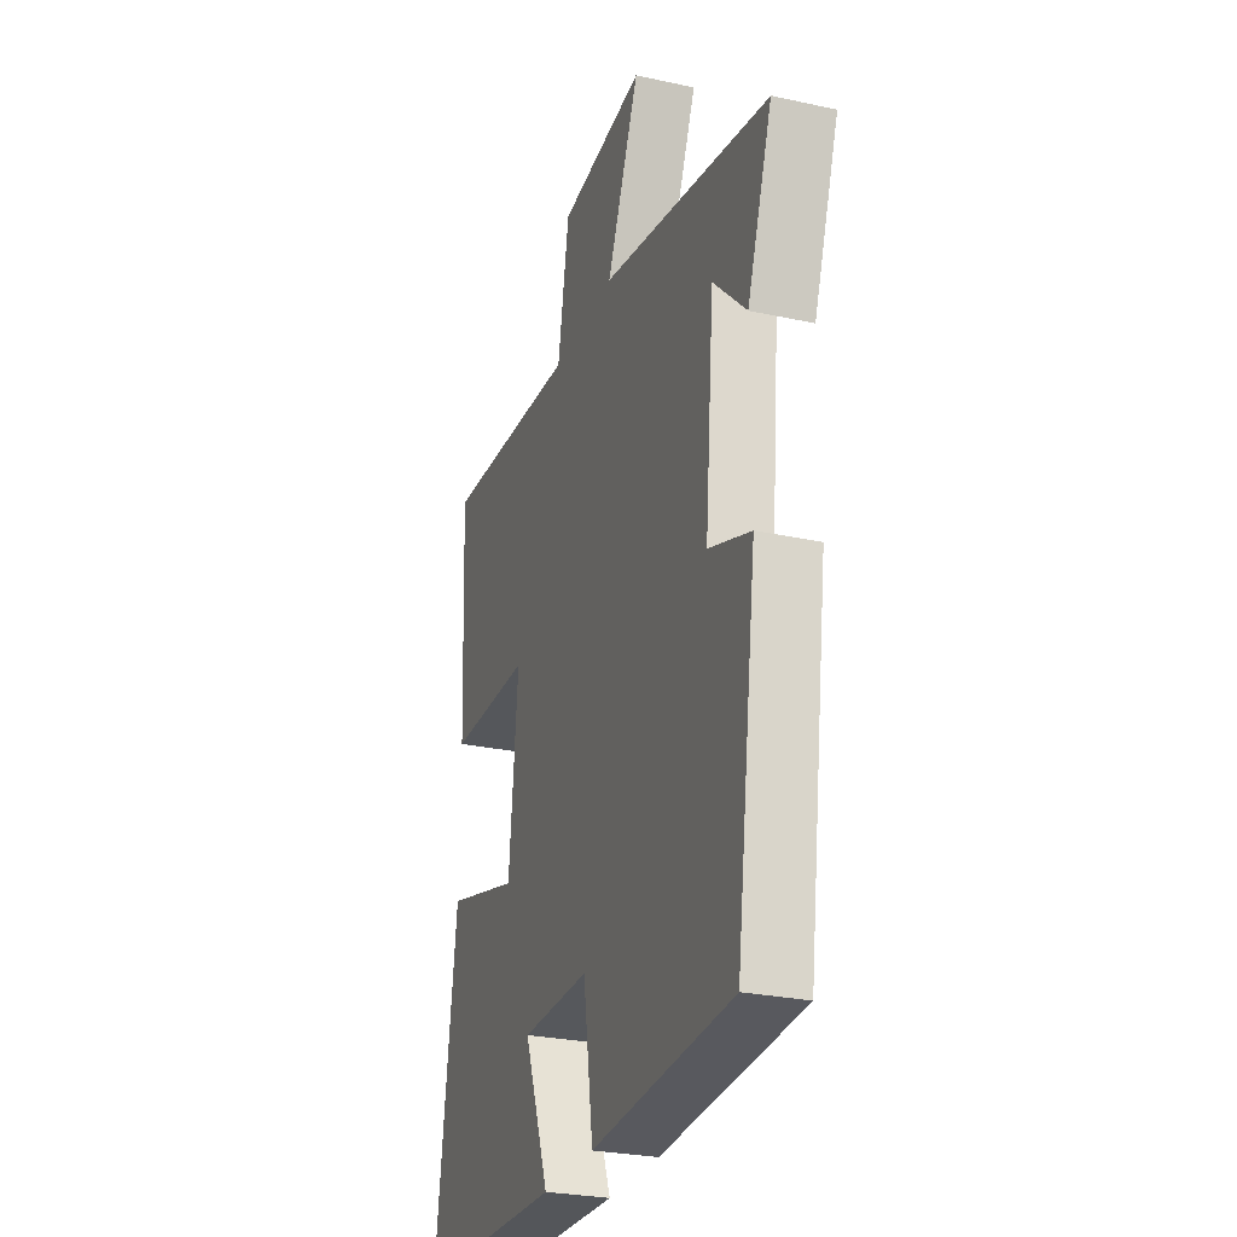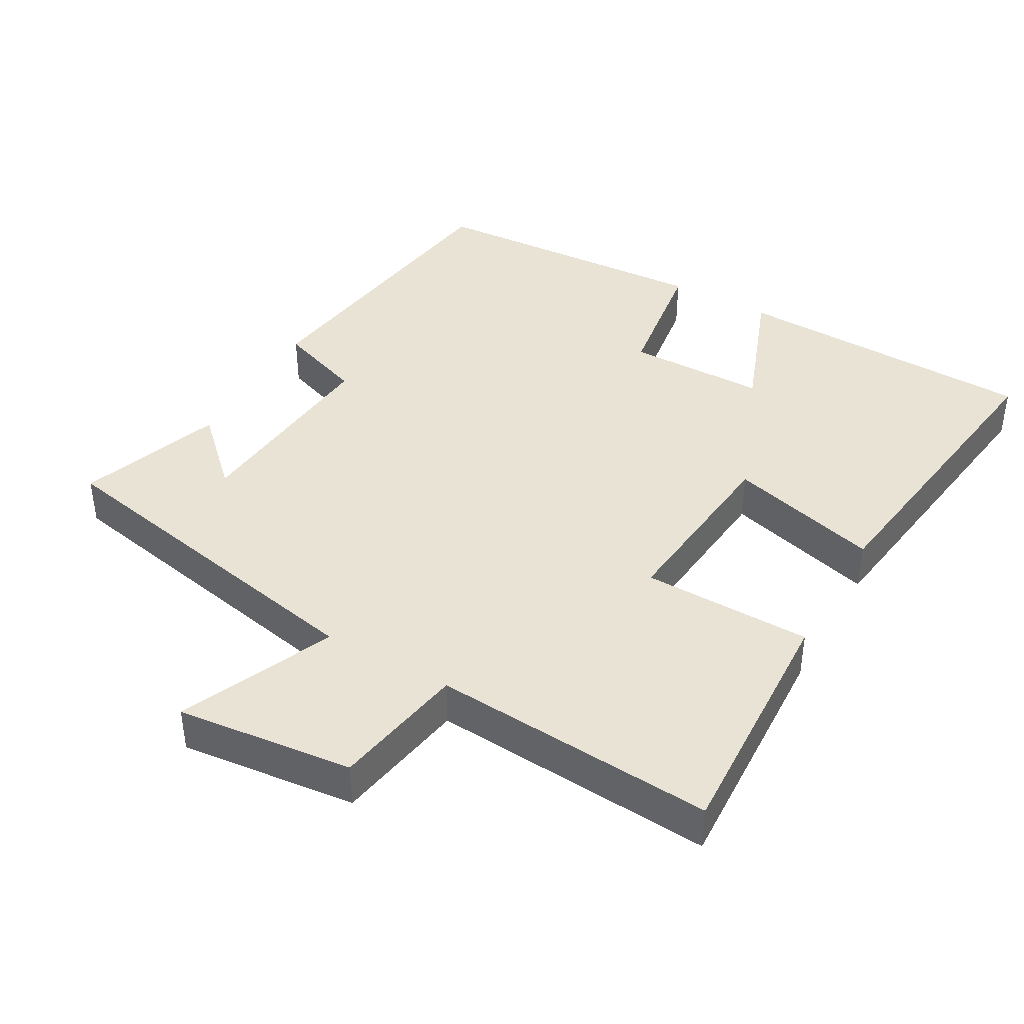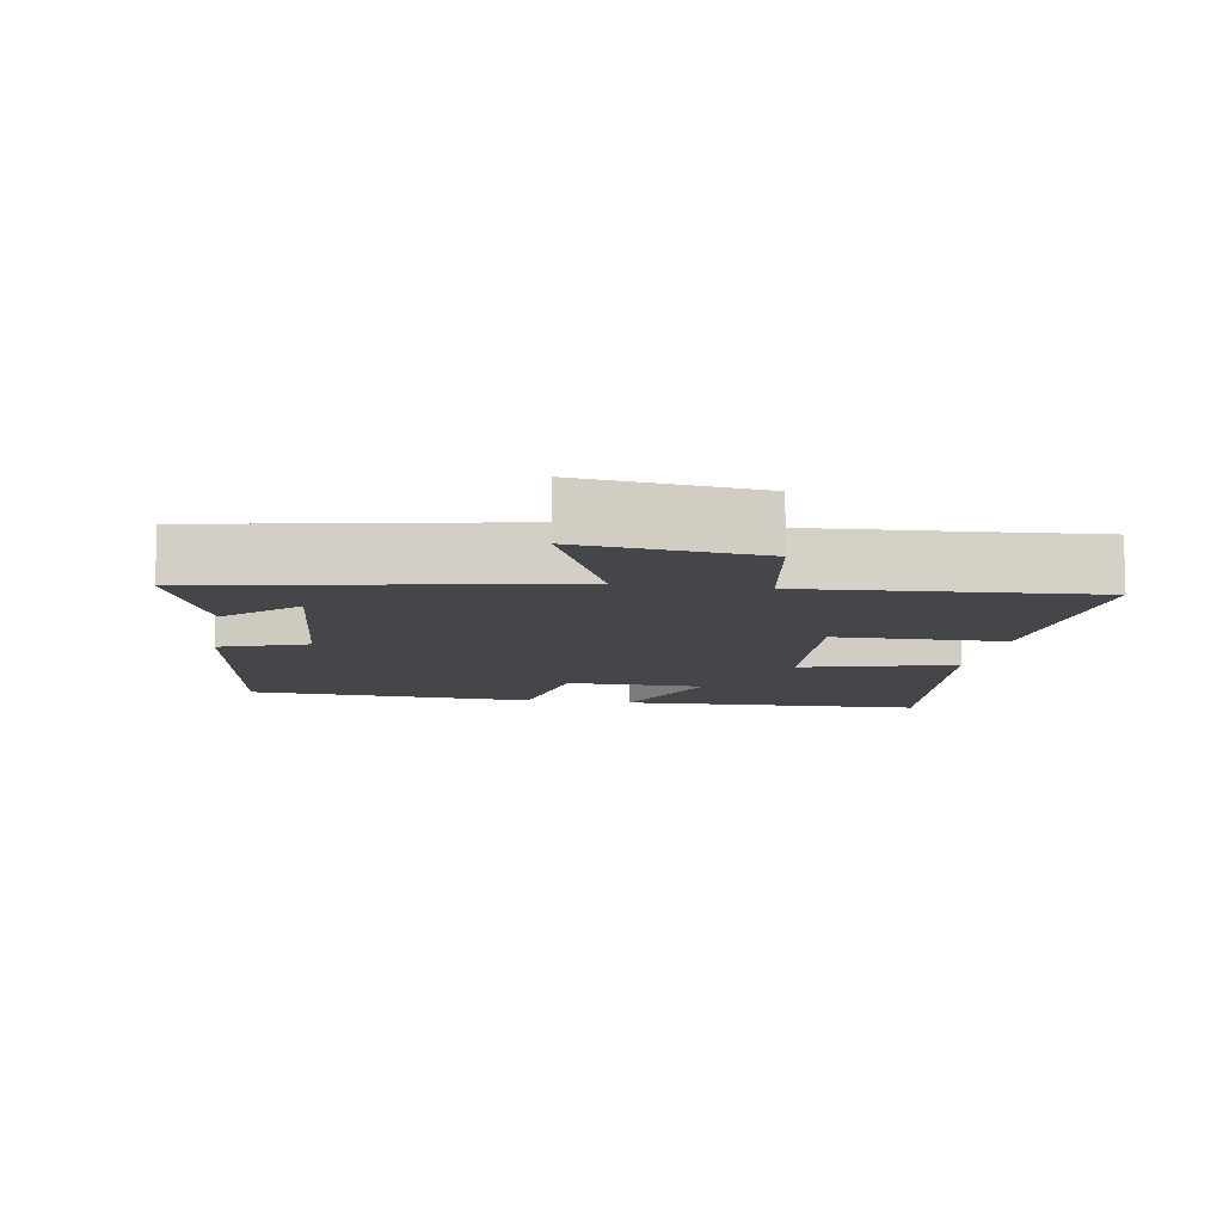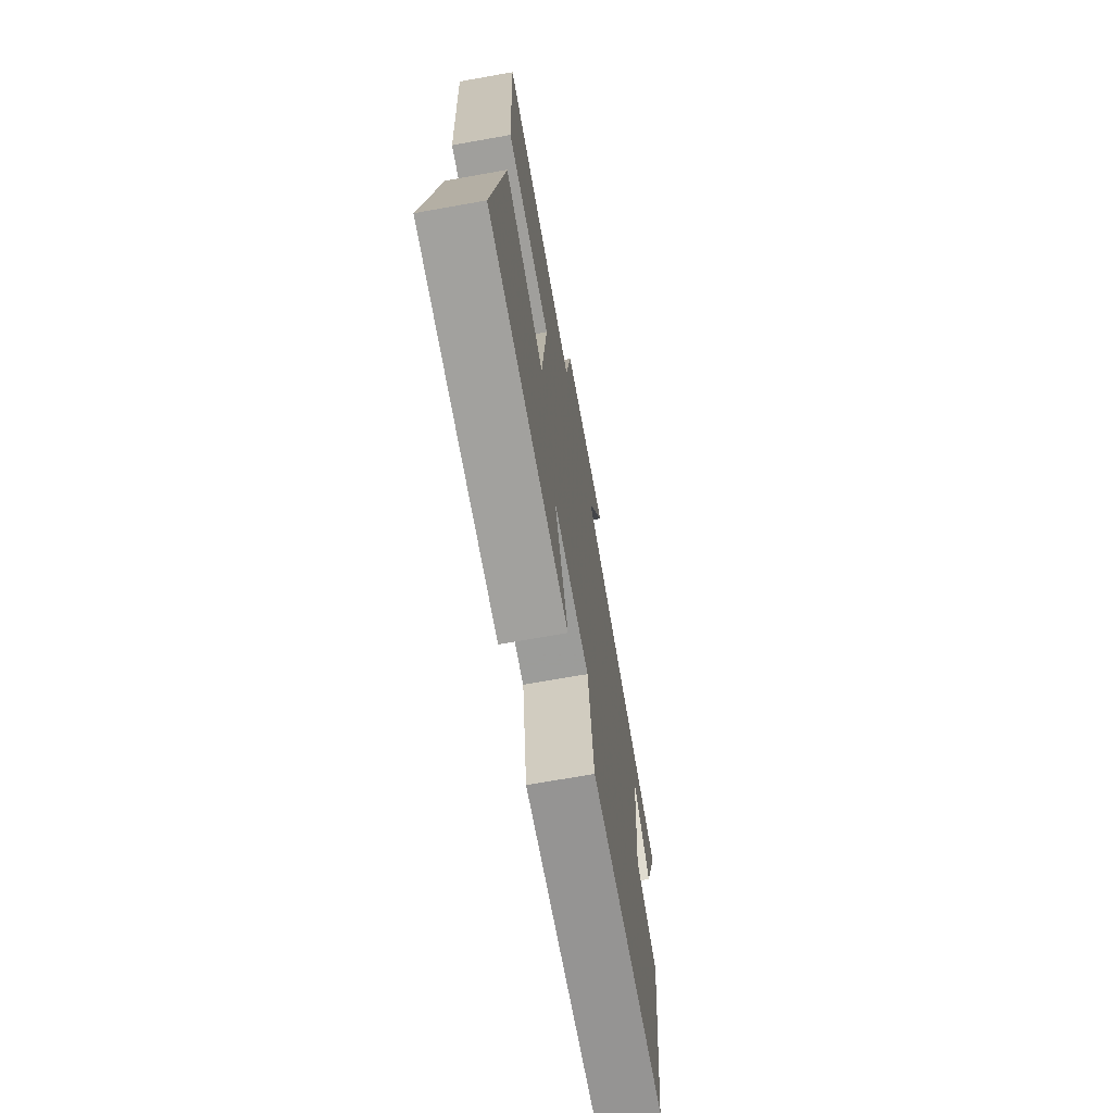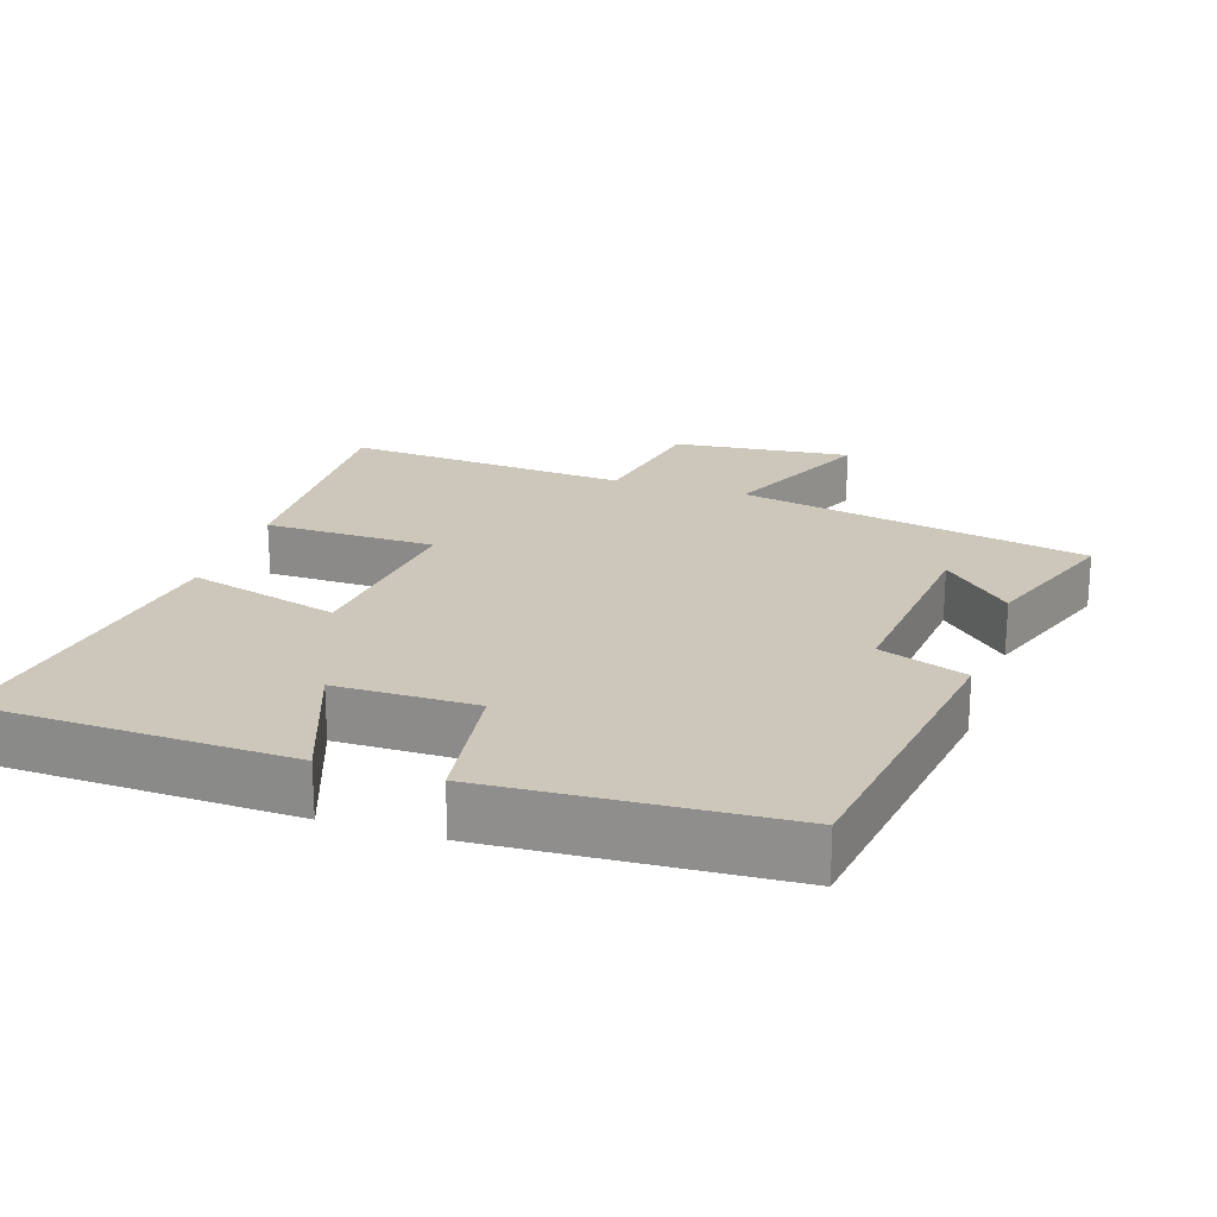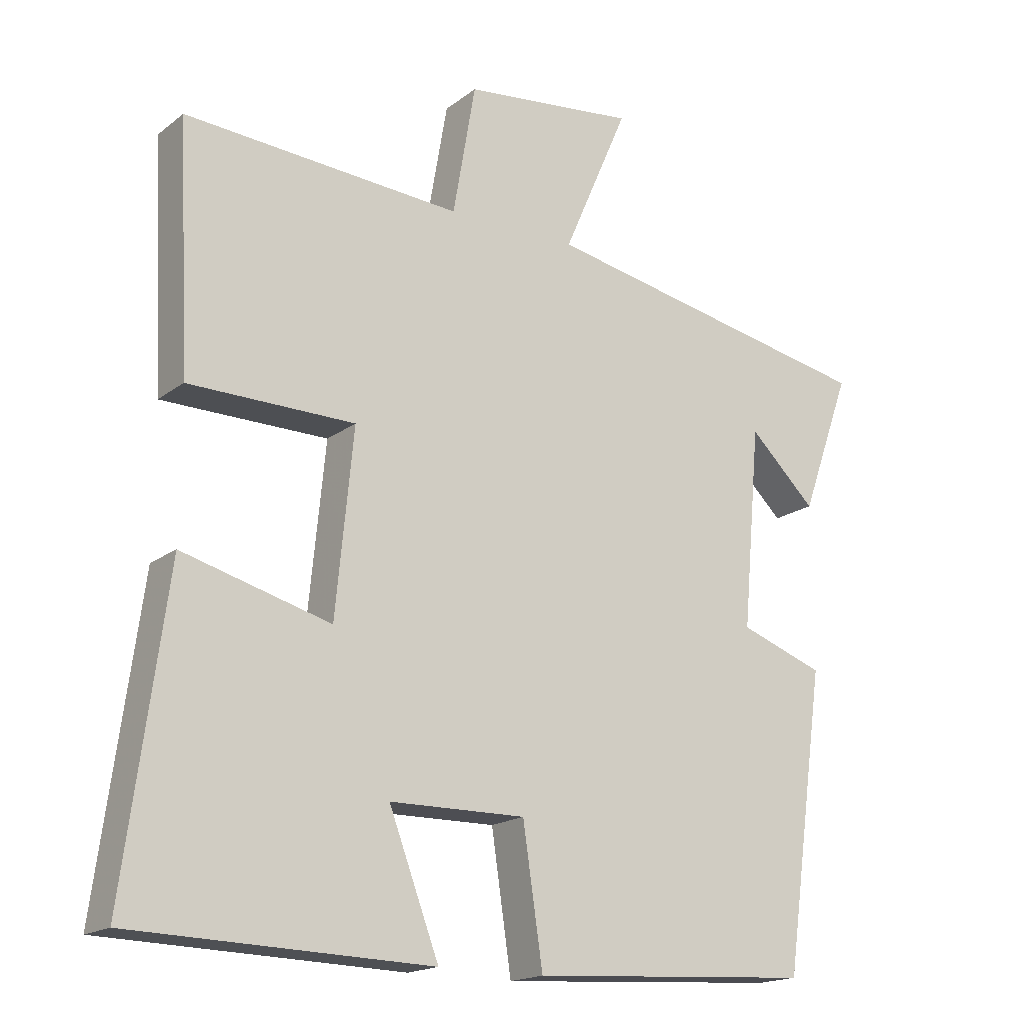
<metadata>
{"format":"obj","ext":"obj","renderer":"f3d","projection":"perspective","resolution":1024,"background":"white","views":[{"elev":-27.1,"azim":-108.7,"up":"+Z"},{"elev":41.2,"azim":29.6,"up":"+Y"},{"elev":-9.5,"azim":-9.7,"up":"+Y"},{"elev":-70.5,"azim":100.1,"up":"+Z"},{"elev":21.4,"azim":-161.6,"up":"+Y"},{"elev":-17.6,"azim":145.4,"up":"+Z"}]}
</metadata>
<code>
v 0.561 0.07 -0.487
v 0.126 0.07 -0.5
v 0.199 0.07 -0.306
v 0.001 0.07 -0.304
v -0.028 0.07 -0.5
v -0.44 0.07 -0.475
v -0.5 0.07 -0.044
v -0.377 0.07 0
v -0.403 0.07 0.292
v -0.5 0.07 0.198
v -0.573 0.07 0.402
v -0.077 0.07 0.5
v -0.172 0.07 0.719
v 0.08 0.07 0.691
v 0.113 0.07 0.5
v 0.517 0.07 0.528
v 0.5 0.07 0.173
v 0.258 0.07 0.17
v 0.284 0.07 -0.096
v 0.5 0.07 -0.037
v 0.561 0 -0.487
v 0.126 0 -0.5
v 0.199 0 -0.306
v 0.001 0 -0.304
v -0.028 0 -0.5
v -0.44 0 -0.475
v -0.5 0 -0.044
v -0.377 0 0
v -0.403 0 0.292
v -0.5 0 0.198
v -0.573 0 0.402
v -0.077 0 0.5
v -0.172 0 0.719
v 0.08 0 0.691
v 0.113 0 0.5
v 0.517 0 0.528
v 0.5 0 0.173
v 0.258 0 0.17
v 0.284 0 -0.096
v 0.5 0 -0.037
f 19 20 1 2
f 15 16 17 18
f 15 18 19
f 12 13 14 15
f 9 10 11
f 9 11 12 15
f 5 6 7 8
f 4 5 8 9
f 3 4 9 15
f 19 2 3
f 3 15 19
f 22 21 40 39
f 38 37 36 35
f 39 38 35
f 35 34 33 32
f 31 30 29
f 35 32 31 29
f 28 27 26 25
f 29 28 25 24
f 35 29 24 23
f 23 22 39
f 39 35 23
f 1 21 22 2
f 2 22 23 3
f 3 23 24 4
f 4 24 25 5
f 5 25 26 6
f 6 26 27 7
f 7 27 28 8
f 8 28 29 9
f 9 29 30 10
f 10 30 31 11
f 11 31 32 12
f 12 32 33 13
f 13 33 34 14
f 14 34 35 15
f 15 35 36 16
f 16 36 37 17
f 17 37 38 18
f 18 38 39 19
f 19 39 40 20
f 20 40 21 1

</code>
